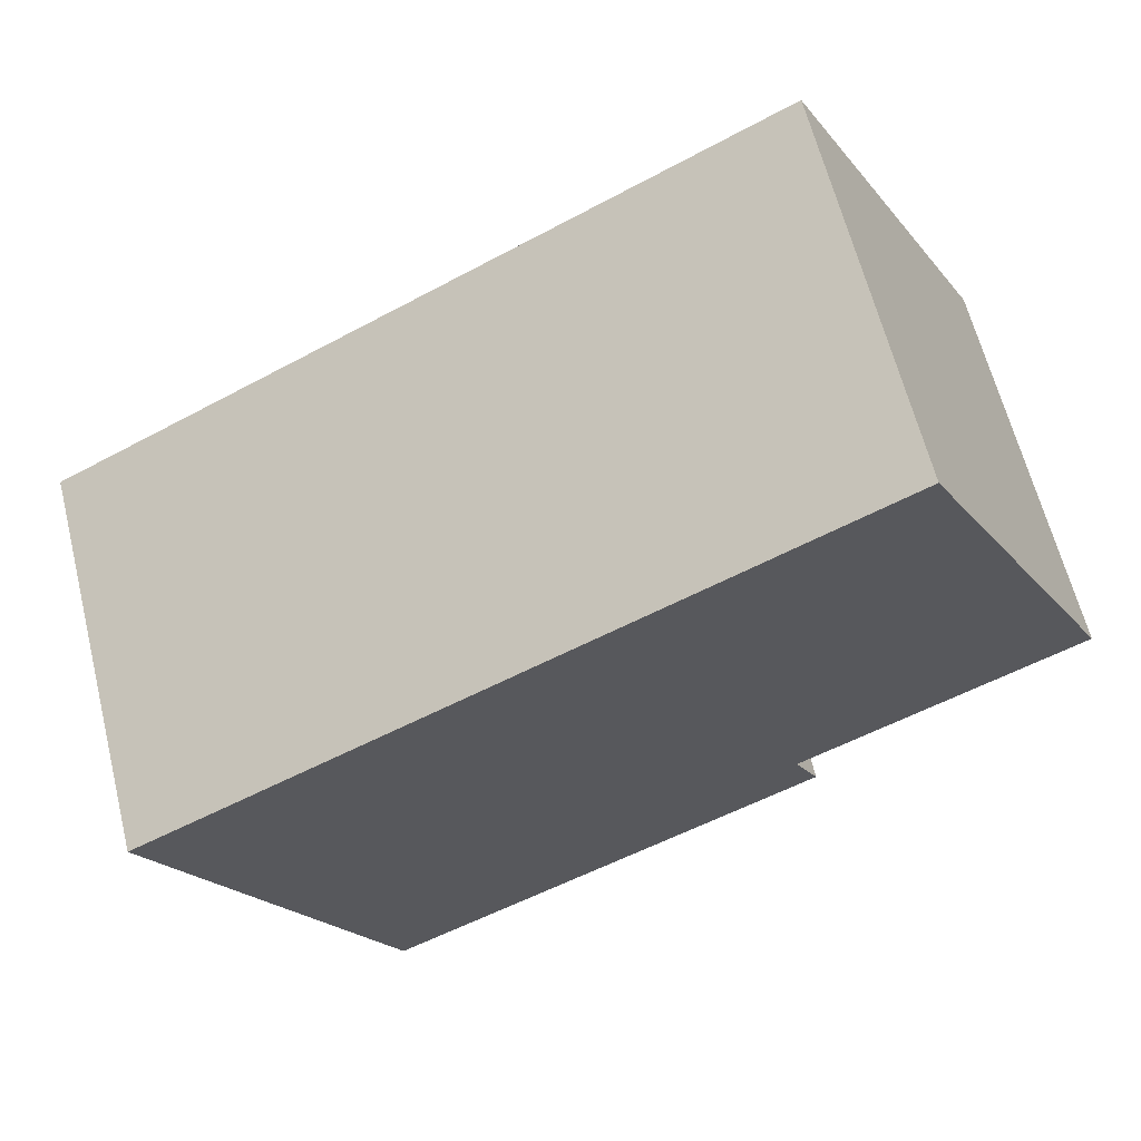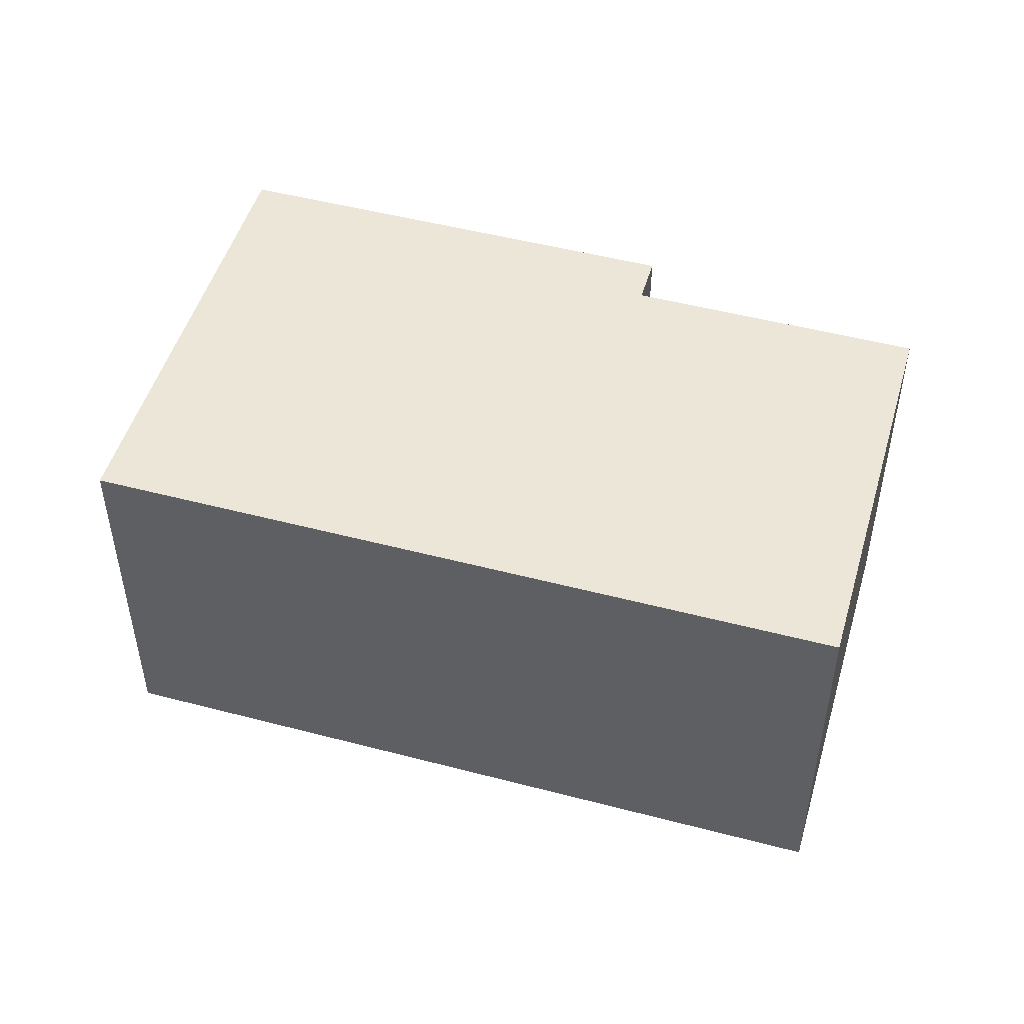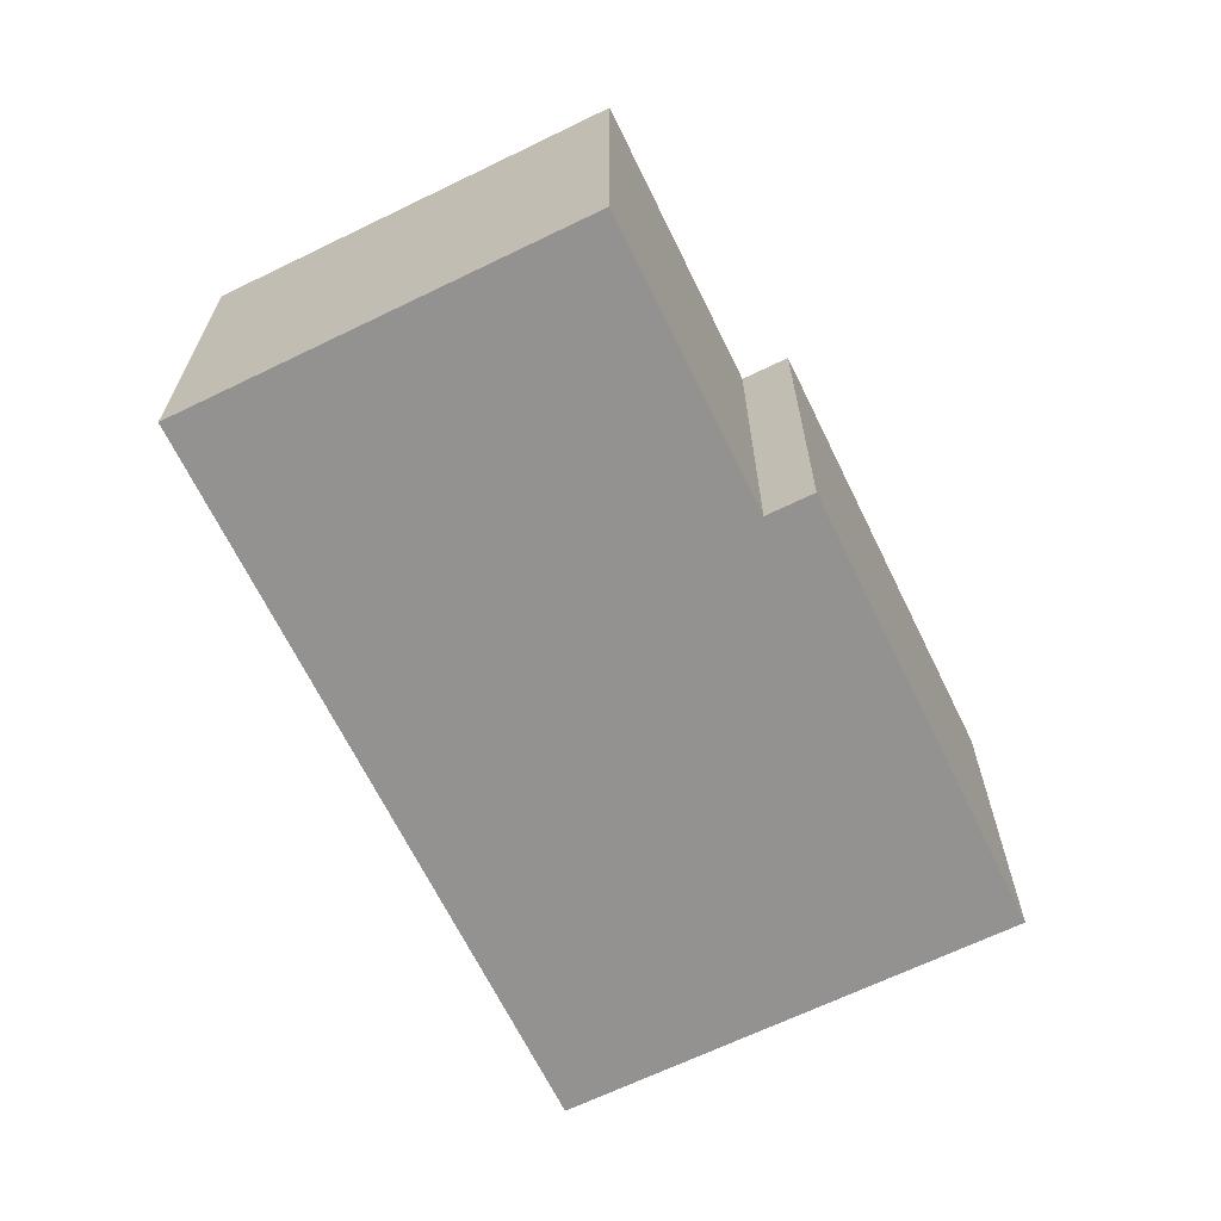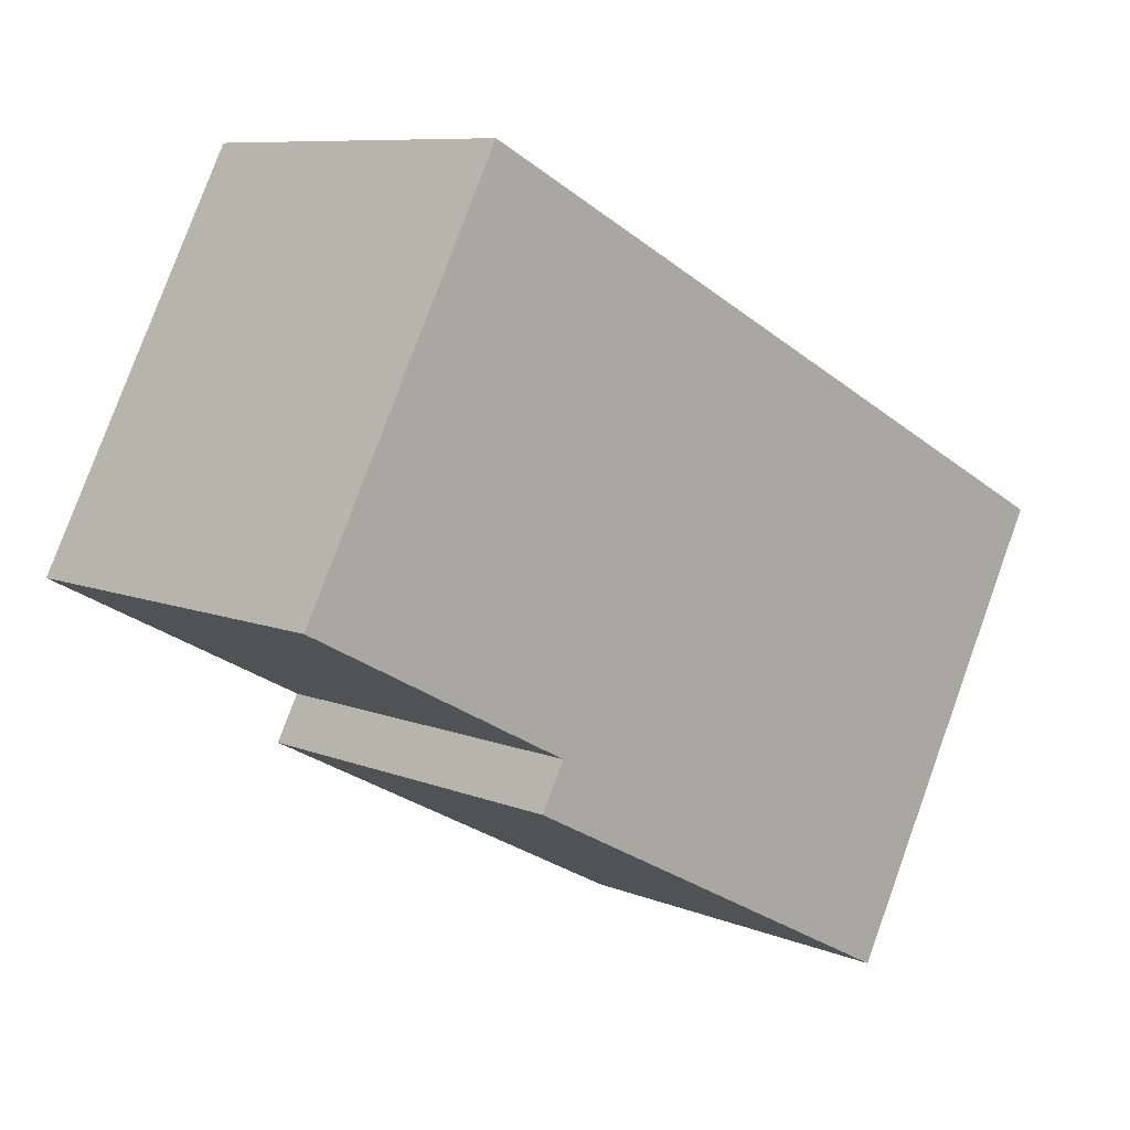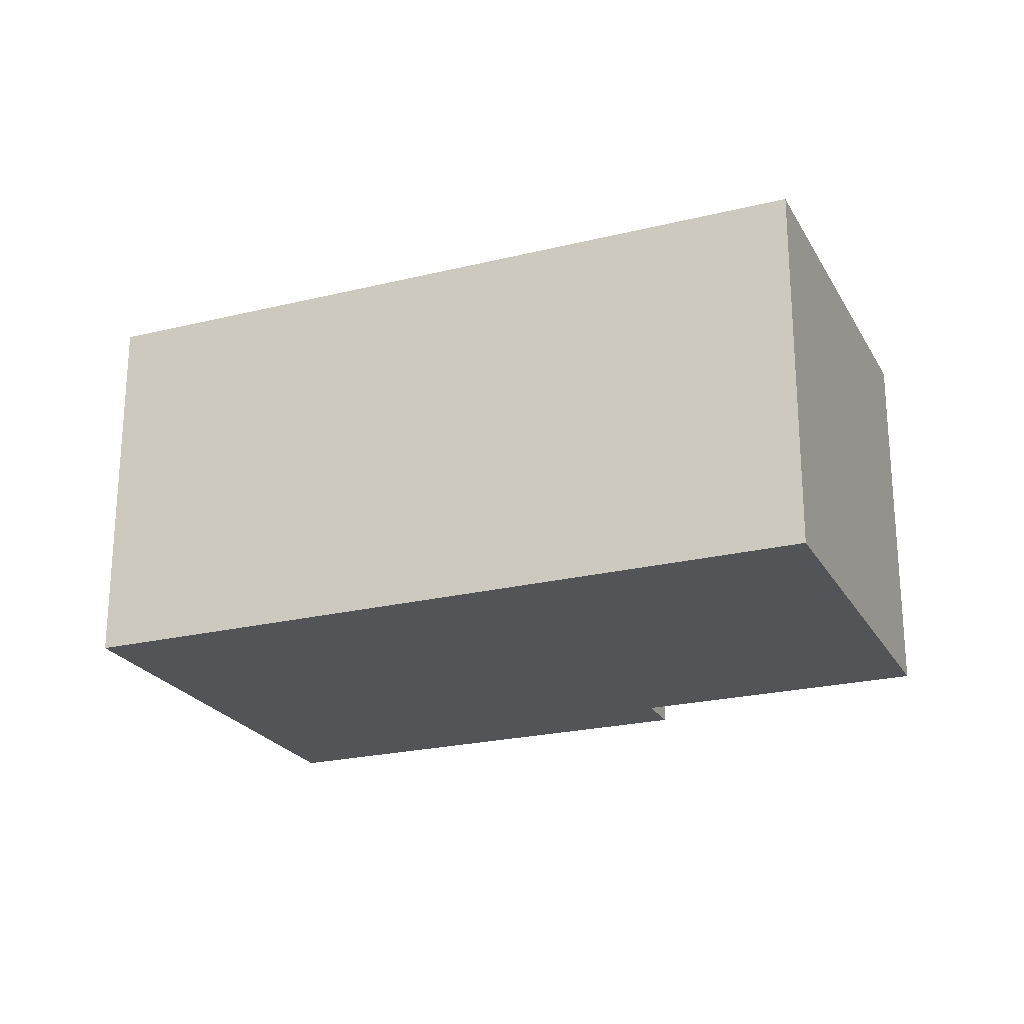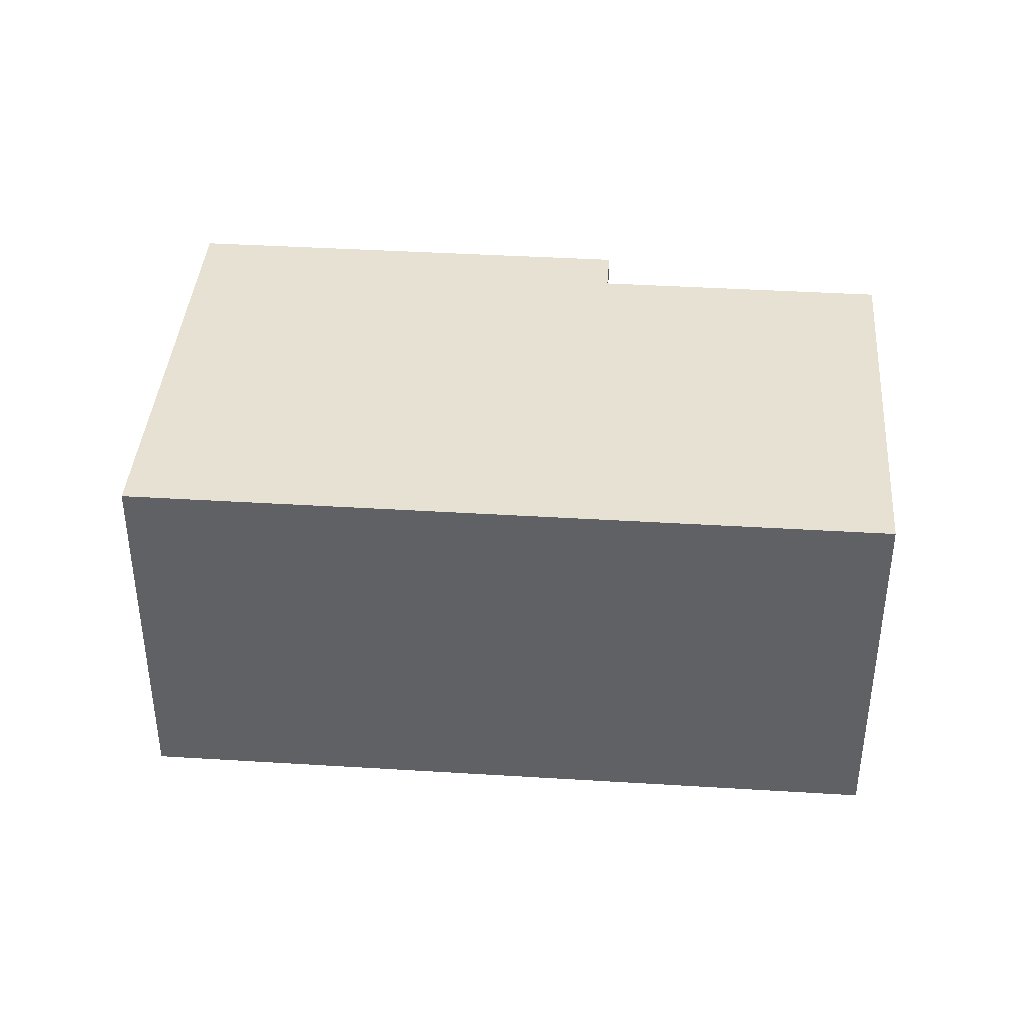
<metadata>
{"format":"obj","ext":"obj","renderer":"f3d","projection":"perspective","resolution":1024,"background":"white","views":[{"elev":62.9,"azim":-14.0,"up":"+Z"},{"elev":49.5,"azim":-11.3,"up":"+Y"},{"elev":-66.5,"azim":88.5,"up":"+Y"},{"elev":8.6,"azim":137.7,"up":"+Z"},{"elev":-23.1,"azim":-4.8,"up":"+Y"},{"elev":39.6,"azim":-23.1,"up":"+Y"}]}
</metadata>
<code>
v  1.024 1.76 -1.968
v  2.874 1.76 -0.743
v  2.982 1.76 -0.95
v  3.21 1.76 1.67
v  0 1.76 1.078e-16
v  4.126 1.76 -0.091
v  4.126 5.572e-18 -0.091
v  2.874 4.55e-17 -0.743
v  2.982 5.817e-17 -0.95
v  1.024 1.205e-16 -1.968
v  3.21 -1.023e-16 1.67
v  0 0 0
g defaultobject
f 1 2 3
f 2 1 4
f 4 1 5
f 4 6 2
f 7 2 6
f 2 7 8
f 9 1 3
f 1 9 10
f 8 3 2
f 3 8 9
f 11 6 4
f 6 11 7
f 10 5 1
f 5 10 12
f 12 4 5
f 4 12 11
f 9 12 10
f 12 9 8
f 12 8 7
f 12 7 11

</code>
